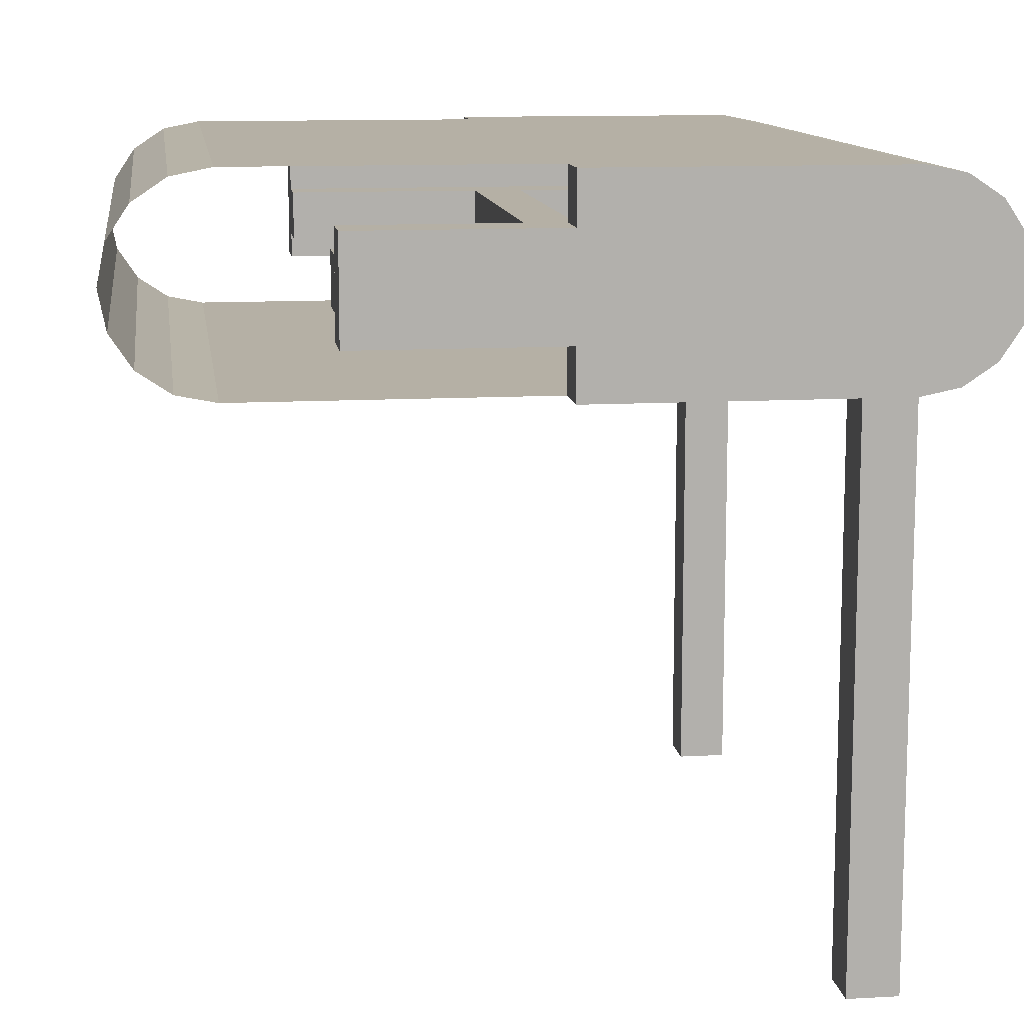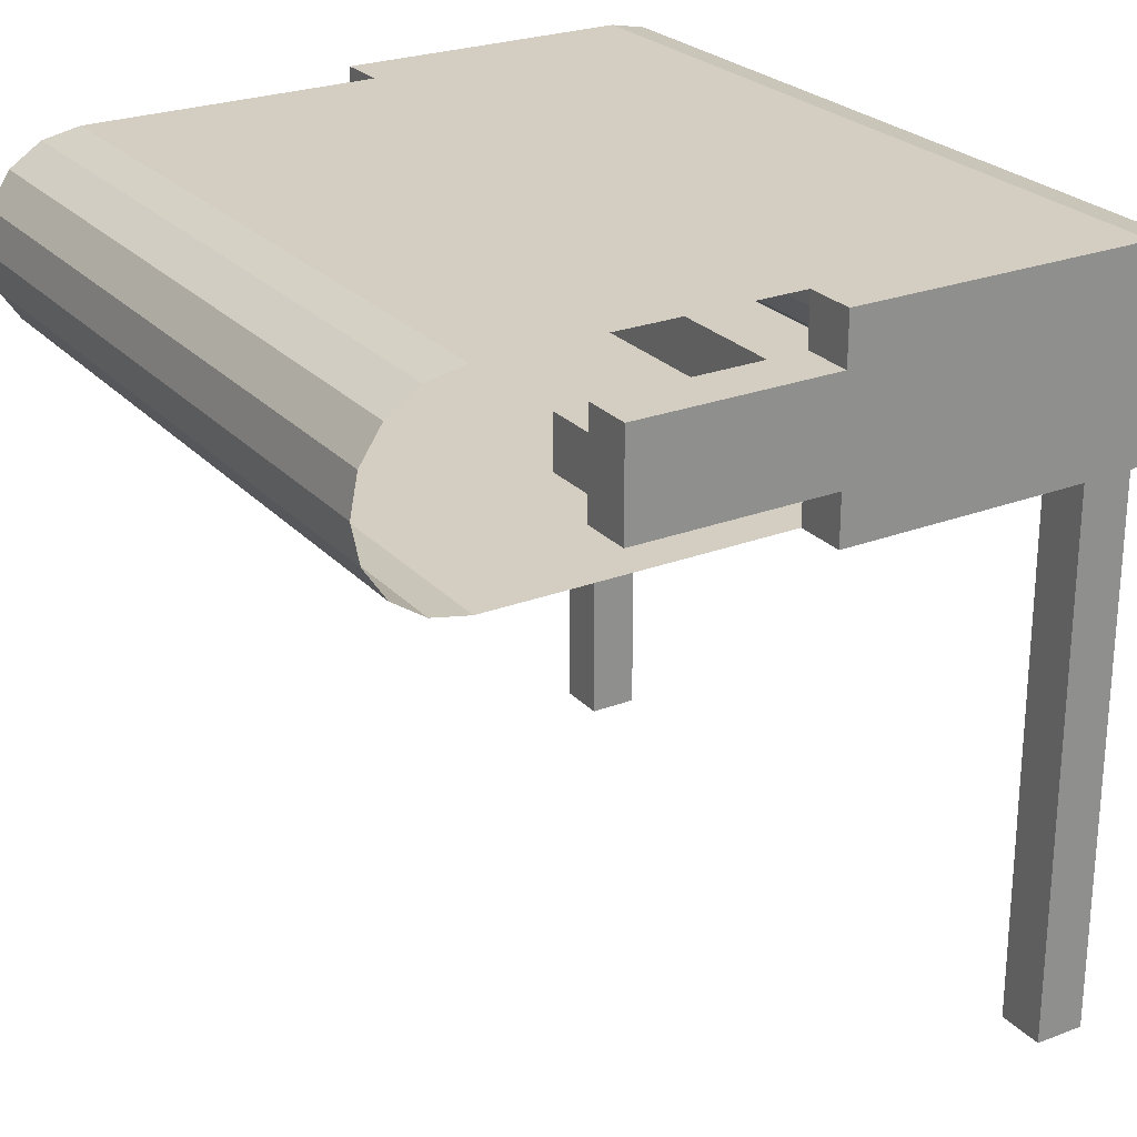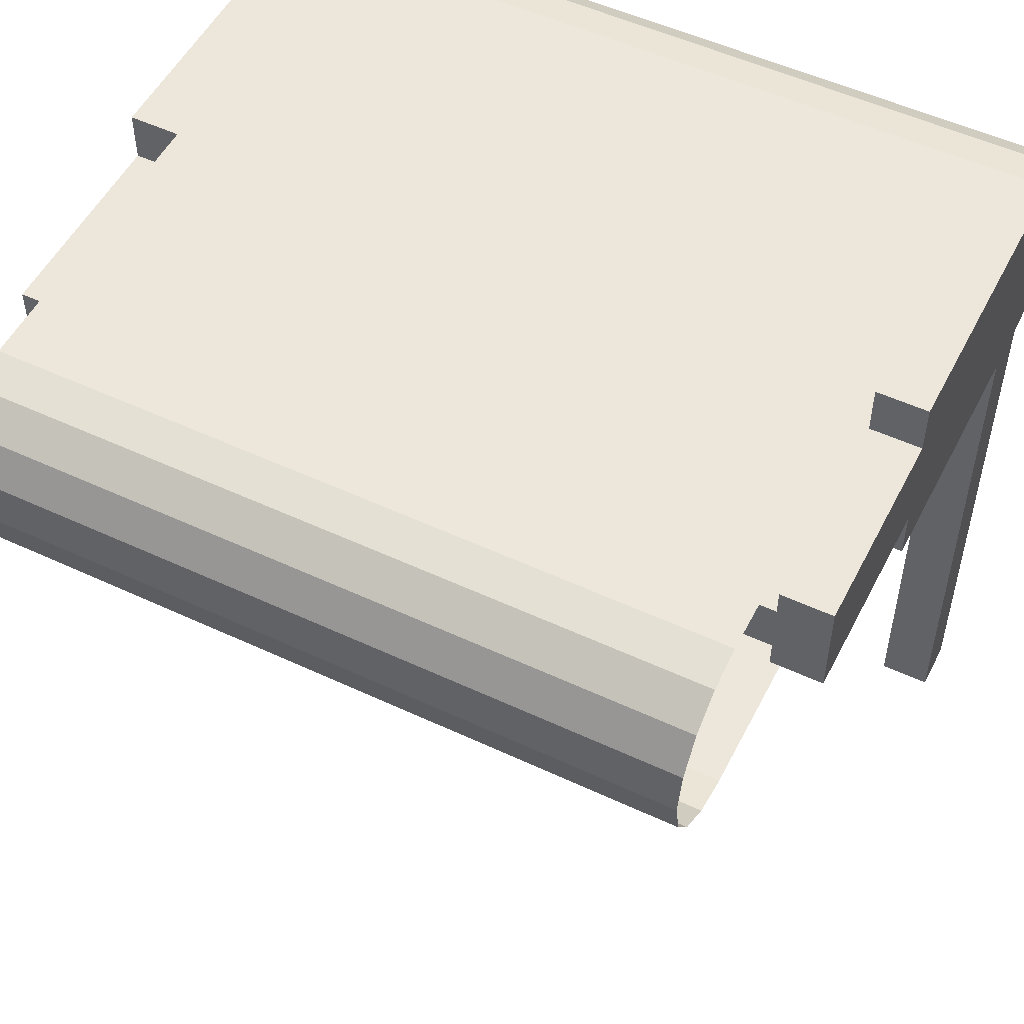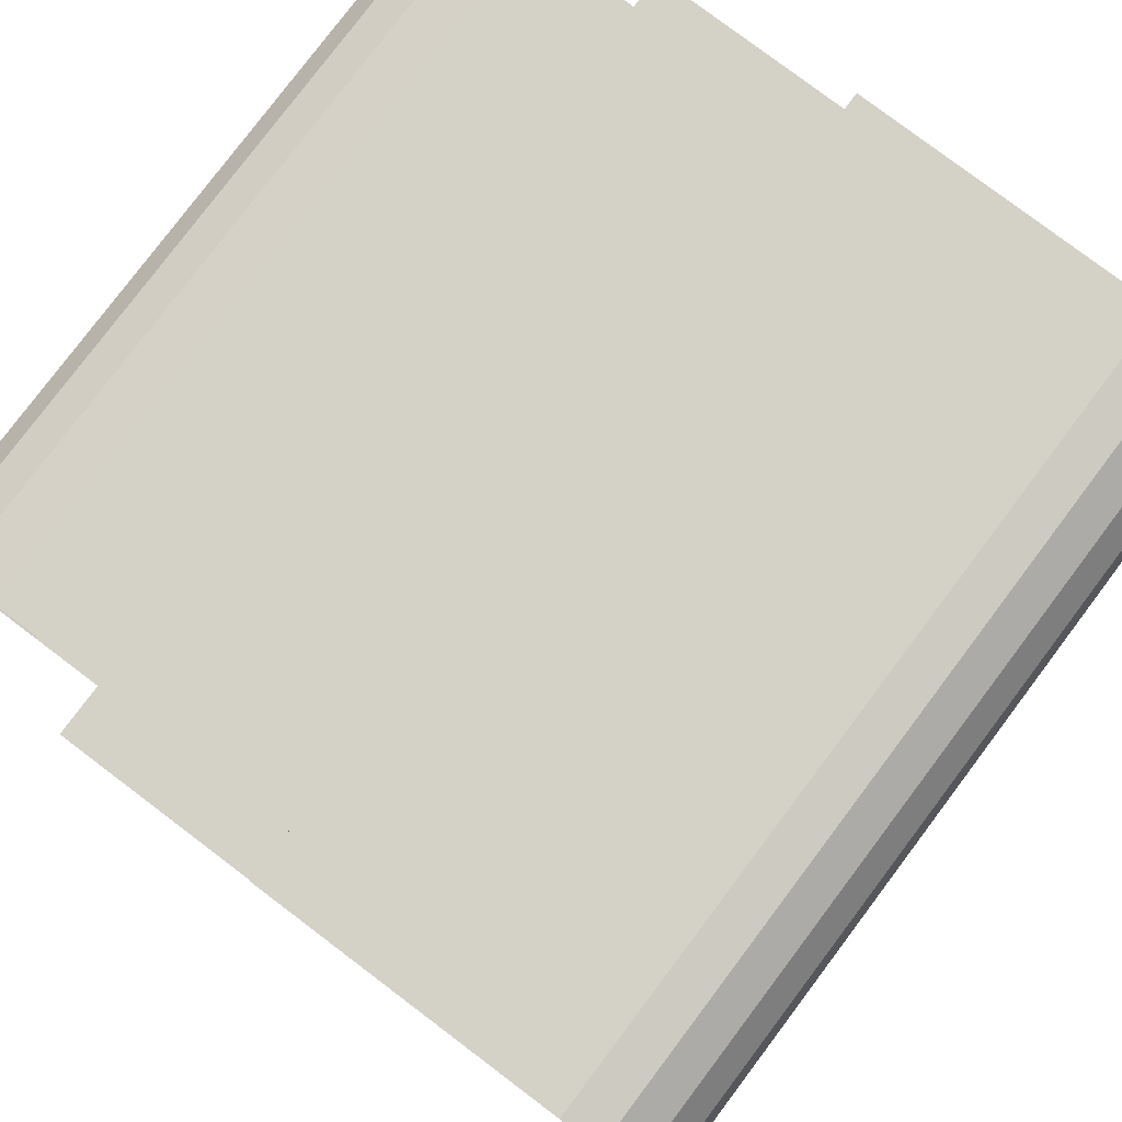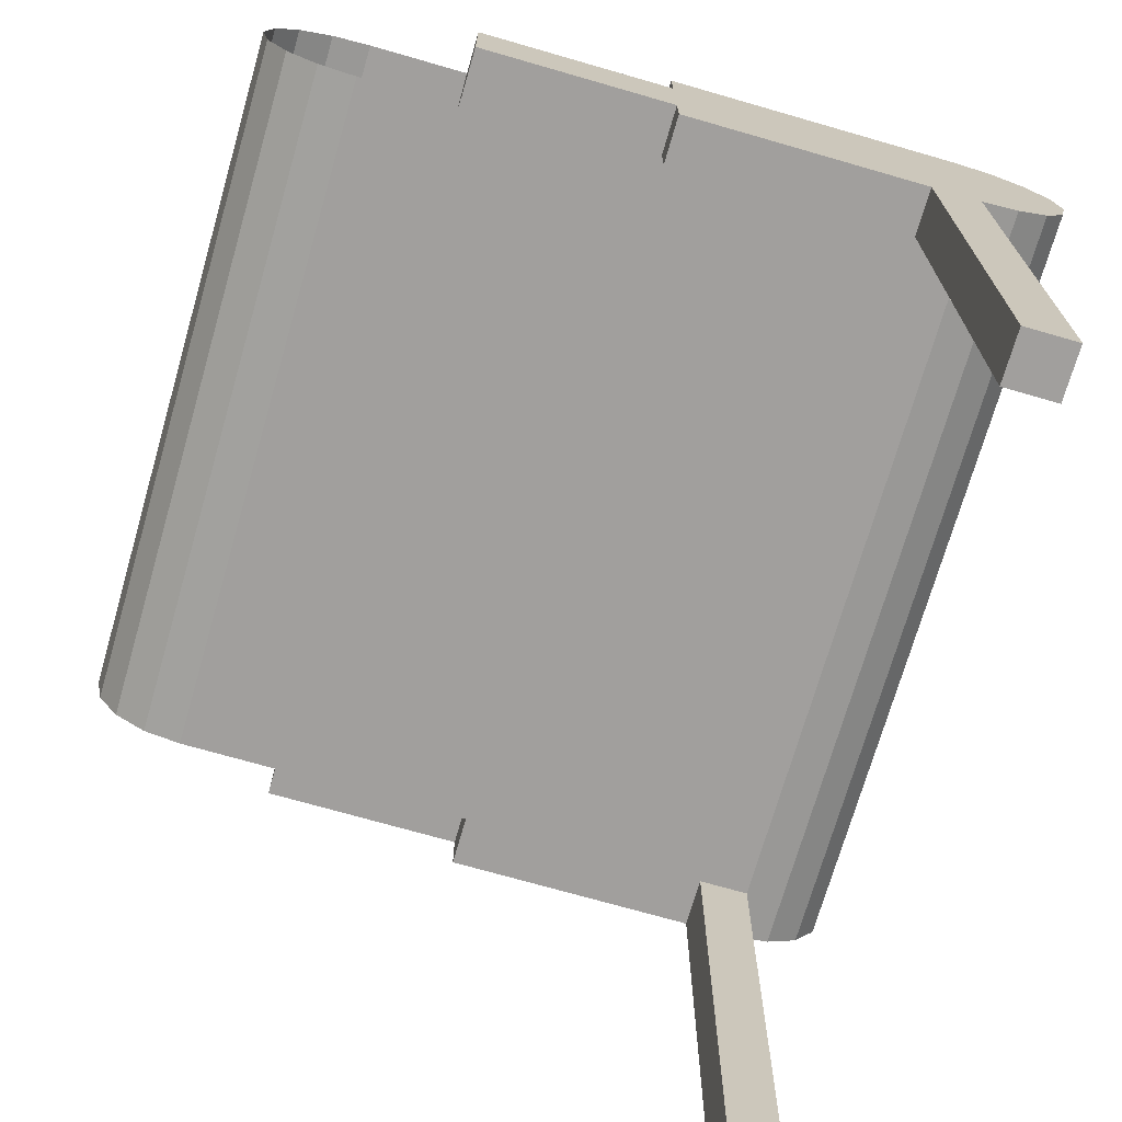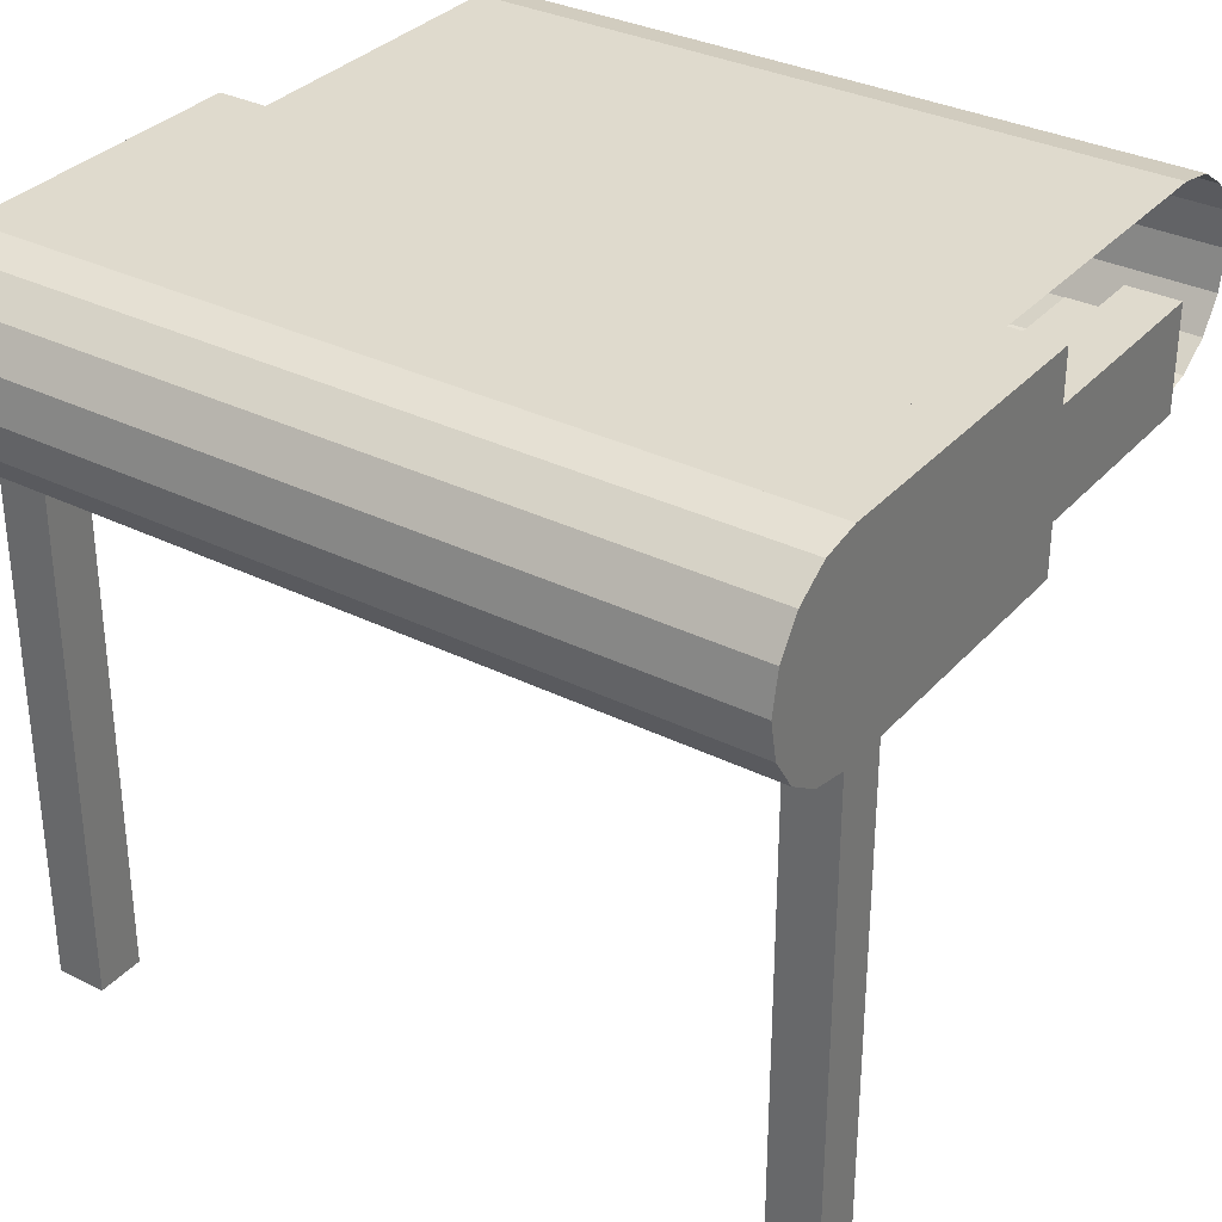
<metadata>
{"format":"obj","ext":"obj","renderer":"f3d","projection":"perspective","resolution":1024,"background":"white","views":[{"elev":11.7,"azim":82.2,"up":"+Y"},{"elev":25.1,"azim":58.2,"up":"+Y"},{"elev":52.5,"azim":26.7,"up":"+Y"},{"elev":79.8,"azim":127.0,"up":"+Y"},{"elev":-71.5,"azim":73.9,"up":"+Y"},{"elev":32.9,"azim":-145.6,"up":"+Y"}]}
</metadata>
<code>
o legs_Cylinder.001
v -0.4375 0.4375 0
v -0.5 0.4375 0
v -0.5 0.1875 0
v -0.4375 0.1875 -0
v -0.5 0.4375 -0.375
v -0.4375 0.4375 -0.375
v -0.5 0.428 -0.4228
v -0.4375 0.428 -0.4228
v -0.5 0.4009 -0.4634
v -0.4375 0.4009 -0.4634
v -0.5 0.3603 -0.4905
v -0.4375 0.3603 -0.4905
v -0.5 0.3125 -0.5
v -0.4375 0.3125 -0.5
v -0.5 0.2647 -0.4905
v -0.4375 0.2647 -0.4905
v -0.5 0.2241 -0.4634
v -0.4375 0.2241 -0.4634
v -0.5 0.197 -0.4228
v -0.4375 0.197 -0.4228
v -0.5 0.1875 -0.375
v -0.4375 0.1875 -0.375
v -0.5 0.4375 0
v -0.4375 0.4375 0
v -0.4375 0.1875 -0
v -0.5 0.1875 0
v -0.4375 0.375 0
v -0.4375 0.25 -0
v -0.5 0.375 0
v -0.5 0.25 0
v -0.4375 0.375 0.25
v -0.4375 0.25 0.25
v -0.5 0.375 0.25
v -0.5 0.25 0.25
v -0.4375 0.1875 -0.3125
v -0.5 0.1875 -0.3125
v -0.4375 -0.5 -0.375
v -0.5 -0.5 -0.375
v -0.4375 -0.5 -0.3125
v -0.5 -0.5 -0.3125
v 0.4375 0.4375 0
v 0.5 0.4375 0
v 0.5 0.1875 0
v 0.4375 0.1875 0
v 0.5 0.4375 -0.375
v 0.4375 0.4375 -0.375
v 0.5 0.428 -0.4228
v 0.4375 0.428 -0.4228
v 0.5 0.4009 -0.4634
v 0.4375 0.4009 -0.4634
v 0.5 0.3603 -0.4905
v 0.4375 0.3603 -0.4905
v 0.5 0.3125 -0.5
v 0.4375 0.3125 -0.5
v 0.5 0.2647 -0.4905
v 0.4375 0.2647 -0.4905
v 0.5 0.2241 -0.4634
v 0.4375 0.2241 -0.4634
v 0.5 0.197 -0.4228
v 0.4375 0.197 -0.4228
v 0.5 0.1875 -0.375
v 0.4375 0.1875 -0.375
v 0.5 0.4375 0
v 0.4375 0.4375 0
v 0.4375 0.1875 0
v 0.5 0.1875 0
v 0.4375 0.375 0
v 0.4375 0.25 0
v 0.5 0.375 0
v 0.5 0.25 0
v 0.4375 0.375 0.25
v 0.4375 0.25 0.25
v 0.5 0.375 0.25
v 0.5 0.25 0.25
v 0.4375 0.1875 -0.3125
v 0.5 0.1875 -0.3125
v 0.4375 -0.5 -0.375
v 0.5 -0.5 -0.375
v 0.4375 -0.5 -0.3125
v 0.5 -0.5 -0.3125
f 24 23 2 1
f 23 29 30 26 3 2
f 26 25 4 3
f 5 6 8 7
f 7 8 10 9
f 9 10 12 11
f 11 12 14 13
f 13 14 16 15
f 15 16 18 17
f 17 18 20 19
f 19 20 22 21
f 34 32 31 33
f 7 9 11 13 15 17 19 21 5
f 6 5 23 24
f 5 21 36 26 30 29 23
f 36 35 25 26
f 29 30 34 33
f 23 29 27 24
f 27 29 33 31
f 30 28 32 34
f 3 4 25 28 30 26
f 22 35 39 37
f 38 37 39 40
f 36 21 38 40
f 21 22 37 38
f 35 36 40 39
f 27 31 32 28
f 6 22 20 18 16 14 12 10 8
f 28 25 35 22 6 24 27
f 64 41 42 63
f 63 42 43 66 70 69
f 66 43 44 65
f 45 47 48 46
f 47 49 50 48
f 49 51 52 50
f 51 53 54 52
f 53 55 56 54
f 55 57 58 56
f 57 59 60 58
f 59 61 62 60
f 74 73 71 72
f 47 45 61 59 57 55 53 51 49
f 46 64 63 45
f 45 63 69 70 66 76 61
f 76 66 65 75
f 69 73 74 70
f 63 64 67 69
f 67 71 73 69
f 70 74 72 68
f 43 66 70 68 65 44
f 62 77 79 75
f 78 80 79 77
f 76 80 78 61
f 61 78 77 62
f 75 79 80 76
f 67 68 72 71
f 46 48 50 52 54 56 58 60 62
f 68 67 64 46 62 75 65
o belt_front_outer_Cylinder.005
v -0.4375 0.4375 -0.375
v 0.4375 0.4375 -0.375
v -0.4375 0.428 -0.4228
v 0.4375 0.428 -0.4228
v -0.4375 0.4009 -0.4634
v 0.4375 0.4009 -0.4634
v -0.4375 0.3603 -0.4905
v 0.4375 0.3603 -0.4905
v -0.4375 0.3125 -0.5
v 0.4375 0.3125 -0.5
v -0.4375 0.2647 -0.4905
v 0.4375 0.2647 -0.4905
v -0.4375 0.2241 -0.4634
v 0.4375 0.2241 -0.4634
v -0.4375 0.197 -0.4228
v 0.4375 0.197 -0.4228
v -0.4375 0.1875 -0.375
v 0.4375 0.1875 -0.375
v 0.4375 0.4375 0
v -0.4375 0.4375 0
v -0.4375 0.1875 -0
v 0.4375 0.1875 -0
f 81 82 84 83
f 83 84 86 85
f 85 86 88 87
f 87 88 90 89
f 89 90 92 91
f 91 92 94 93
f 93 94 96 95
f 95 96 98 97
f 99 82 81 100
f 101 97 98 102
o roller_Cylinder.006
v -0.4375 0.1875 -0.375
v 0.4375 0.1875 -0.375
v -0.4375 0.197 -0.3272
v 0.4375 0.197 -0.3272
v -0.4375 0.2241 -0.2866
v 0.4375 0.2241 -0.2866
v -0.4375 0.2647 -0.2595
v 0.4375 0.2647 -0.2595
v -0.4375 0.3125 -0.25
v 0.4375 0.3125 -0.25
v -0.4375 0.3603 -0.2595
v 0.4375 0.3603 -0.2595
v -0.4375 0.4009 -0.2866
v 0.4375 0.4009 -0.2866
v -0.4375 0.428 -0.3272
v 0.4375 0.428 -0.3272
v -0.4375 0.4375 -0.375
v 0.4375 0.4375 -0.375
f 103 104 106 105
f 105 106 108 107
f 107 108 110 109
f 109 110 112 111
f 111 112 114 113
f 113 114 116 115
f 115 116 118 117
f 117 118 120 119
o supports_Cylinder.008
v -0.4375 0.2812 0
v -0.4375 0.3438 0
v -0.4375 0.3438 0.25
v -0.4375 0.2812 0.25
v -0.375 0.2812 -0
v -0.375 0.3438 -0
v -0.375 0.3438 0.25
v -0.375 0.2812 0.25
v -0.4375 0.2812 -0.0625
v -0.4375 0.3438 -0.0625
v -0.375 0.2812 -0.0625
v -0.375 0.3438 -0.0625
v -0.4375 0.2812 -0.1875
v -0.4375 0.3438 -0.1875
v -0.375 0.2812 -0.1875
v -0.375 0.3438 -0.1875
v 0.4375 0.2812 0
v 0.4375 0.3438 0
v 0.4375 0.3438 0.25
v 0.4375 0.2812 0.25
v 0.375 0.2812 -0
v 0.375 0.3438 -0
v 0.375 0.3438 0.25
v 0.375 0.2812 0.25
v 0.4375 0.2812 -0.0625
v 0.4375 0.3438 -0.0625
v 0.375 0.2812 -0.0625
v 0.375 0.3438 -0.0625
v 0.4375 0.2812 -0.1875
v 0.4375 0.3438 -0.1875
v 0.375 0.2812 -0.1875
v 0.375 0.3438 -0.1875
f 123 124 128 127
f 125 126 127 128
f 122 126 132 130
f 124 121 125 128
f 122 123 127 126
f 131 129 133 135
f 125 121 129 131
f 133 134 136 135
f 132 131 135 136
f 130 132 136 134
f 139 143 144 140
f 141 144 143 142
f 138 146 148 142
f 140 144 141 137
f 138 142 143 139
f 147 151 149 145
f 141 147 145 137
f 149 151 152 150
f 148 152 151 147
f 146 150 152 148
f 126 125 141 142
f 131 147 141 125
f 132 148 147 131
f 132 126 142 148
o belt_front_inner_Cylinder.009
v -0.4375 0.4375 -0.375
v 0.4375 0.4375 -0.375
v -0.4375 0.428 -0.4228
v 0.4375 0.428 -0.4228
v -0.4375 0.4009 -0.4634
v 0.4375 0.4009 -0.4634
v -0.4375 0.3603 -0.4905
v 0.4375 0.3603 -0.4905
v -0.4375 0.3125 -0.5
v 0.4375 0.3125 -0.5
v -0.4375 0.2647 -0.4905
v 0.4375 0.2647 -0.4905
v -0.4375 0.2241 -0.4634
v 0.4375 0.2241 -0.4634
v -0.4375 0.197 -0.4228
v 0.4375 0.197 -0.4228
v -0.4375 0.1875 -0.375
v 0.4375 0.1875 -0.375
v 0.4375 0.4375 0
v -0.4375 0.4375 0
v -0.4375 0.1875 -0
v 0.4375 0.1875 -0
f 153 155 156 154
f 155 157 158 156
f 157 159 160 158
f 159 161 162 160
f 161 163 164 162
f 163 165 166 164
f 165 167 168 166
f 167 169 170 168
f 171 172 153 154
f 173 174 170 169
o belt_back_outer_Cylinder.010
v 0.4375 0.4375 0.375
v -0.4375 0.4375 0.375
v 0.4375 0.428 0.4228
v -0.4375 0.428 0.4228
v 0.4375 0.4009 0.4634
v -0.4375 0.4009 0.4634
v 0.4375 0.3603 0.4905
v -0.4375 0.3603 0.4905
v 0.4375 0.3125 0.5
v -0.4375 0.3125 0.5
v 0.4375 0.2647 0.4905
v -0.4375 0.2647 0.4905
v 0.4375 0.2241 0.4634
v -0.4375 0.2241 0.4634
v 0.4375 0.197 0.4228
v -0.4375 0.197 0.4228
v 0.4375 0.1875 0.375
v -0.4375 0.1875 0.375
v -0.4375 0.4375 0
v 0.4375 0.4375 0
v 0.4375 0.1875 0
v -0.4375 0.1875 0
f 175 176 178 177
f 177 178 180 179
f 179 180 182 181
f 181 182 184 183
f 183 184 186 185
f 185 186 188 187
f 187 188 190 189
f 189 190 192 191
f 193 176 175 194
f 195 191 192 196
o belt_back_inner_Cylinder.011
v 0.4375 0.4375 0.375
v -0.4375 0.4375 0.375
v 0.4375 0.428 0.4228
v -0.4375 0.428 0.4228
v 0.4375 0.4009 0.4634
v -0.4375 0.4009 0.4634
v 0.4375 0.3603 0.4905
v -0.4375 0.3603 0.4905
v 0.4375 0.3125 0.5
v -0.4375 0.3125 0.5
v 0.4375 0.2647 0.4905
v -0.4375 0.2647 0.4905
v 0.4375 0.2241 0.4634
v -0.4375 0.2241 0.4634
v 0.4375 0.197 0.4228
v -0.4375 0.197 0.4228
v 0.4375 0.1875 0.375
v -0.4375 0.1875 0.375
v -0.4375 0.4375 0
v 0.4375 0.4375 0
v 0.4375 0.1875 0
v -0.4375 0.1875 0
f 197 199 200 198
f 199 201 202 200
f 201 203 204 202
f 203 205 206 204
f 205 207 208 206
f 207 209 210 208
f 209 211 212 210
f 211 213 214 212
f 215 216 197 198
f 217 218 214 213

</code>
